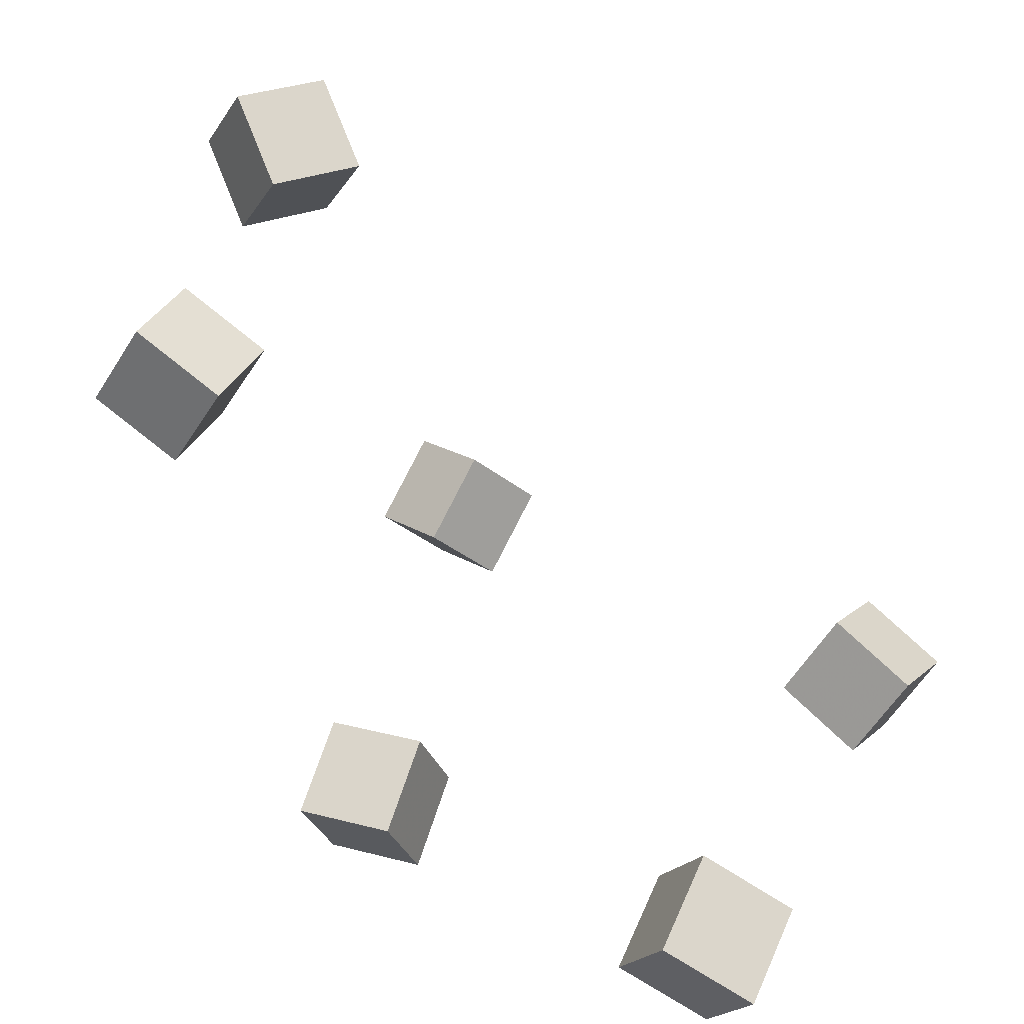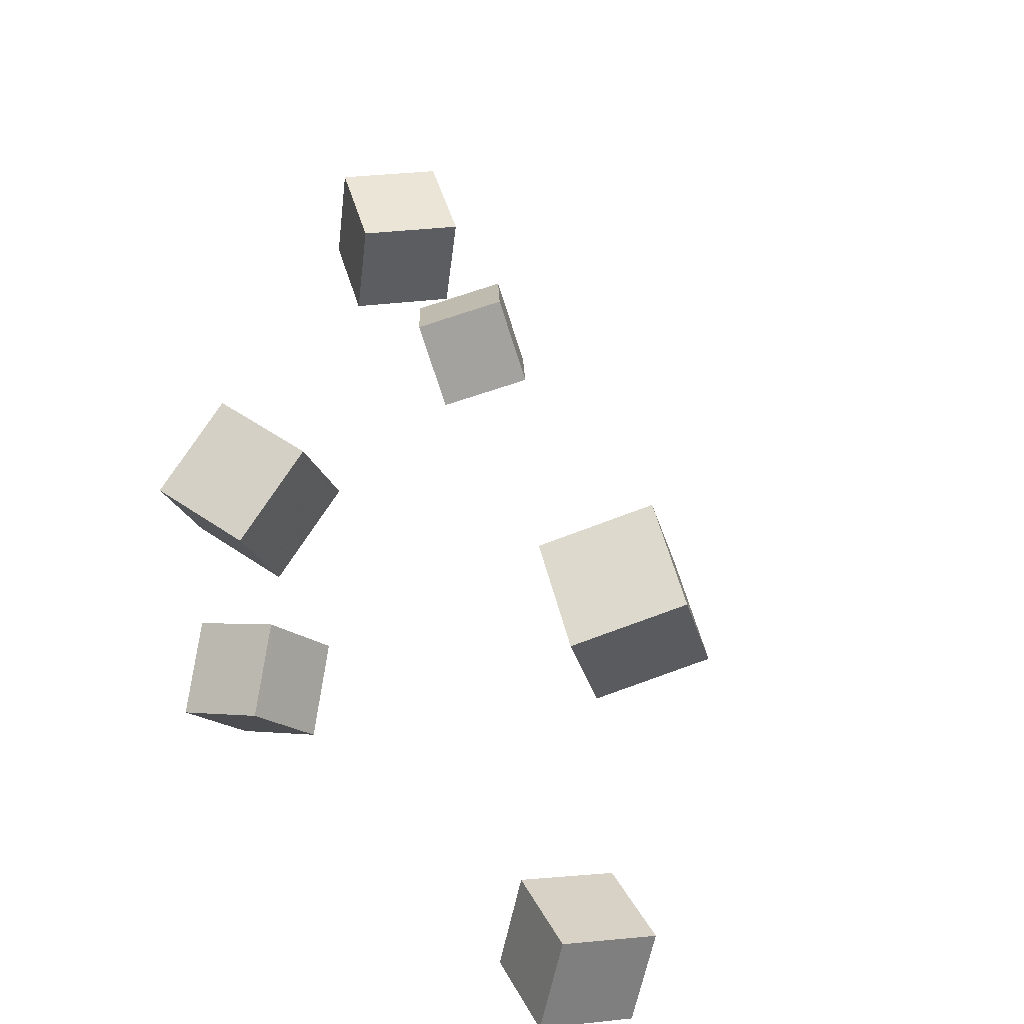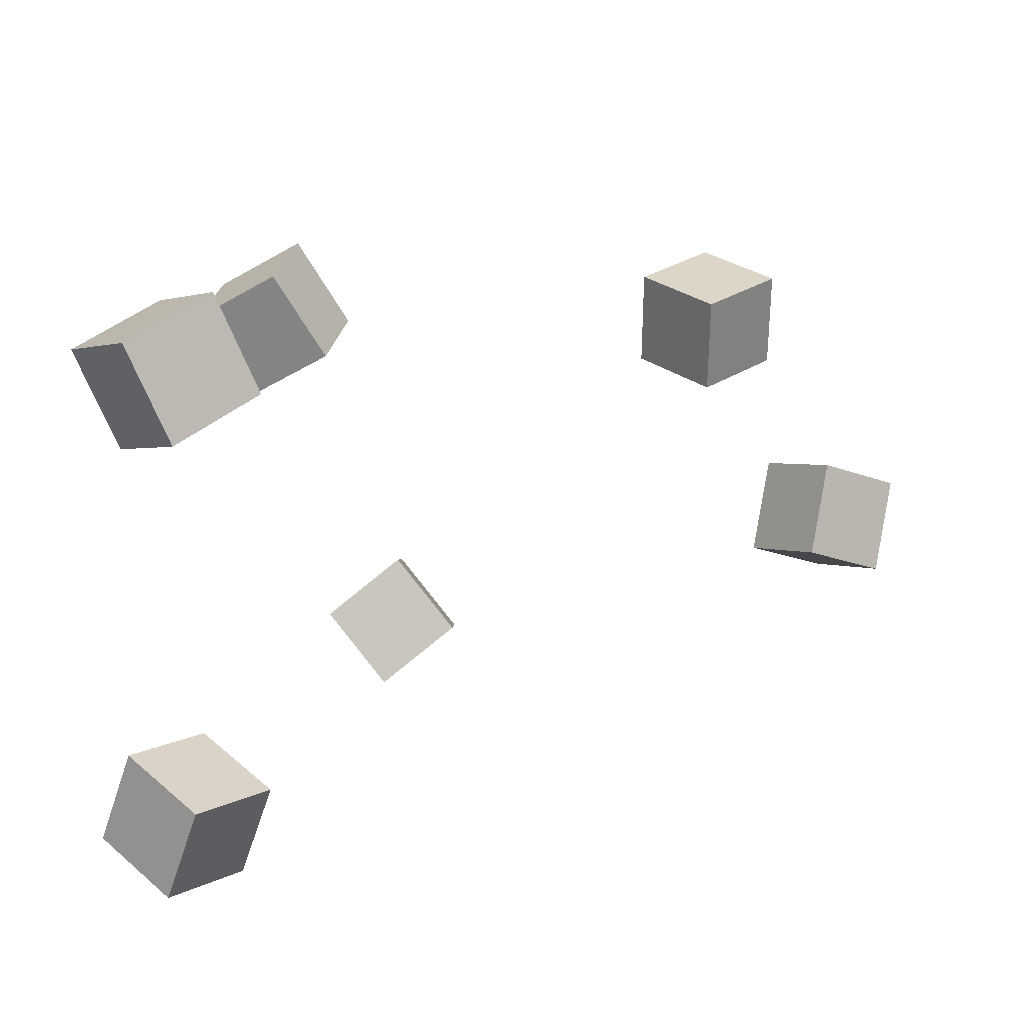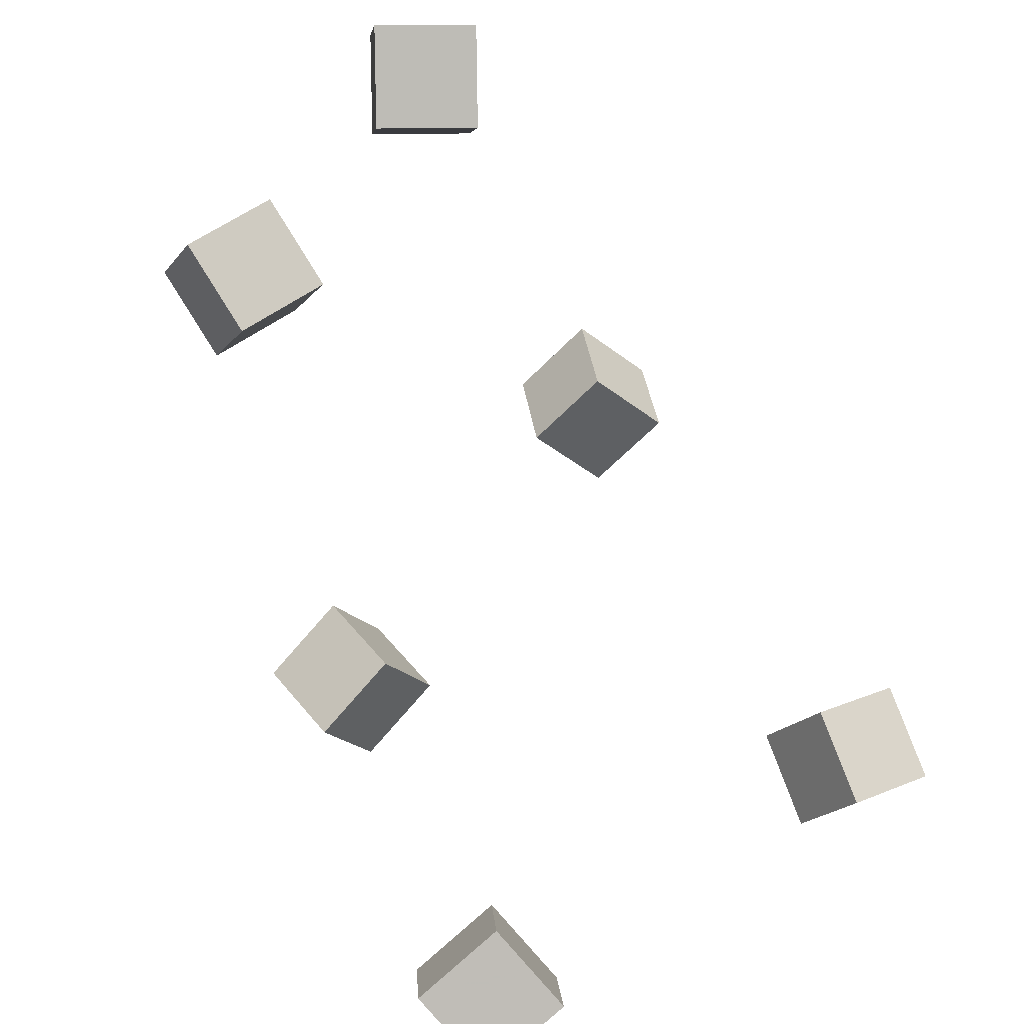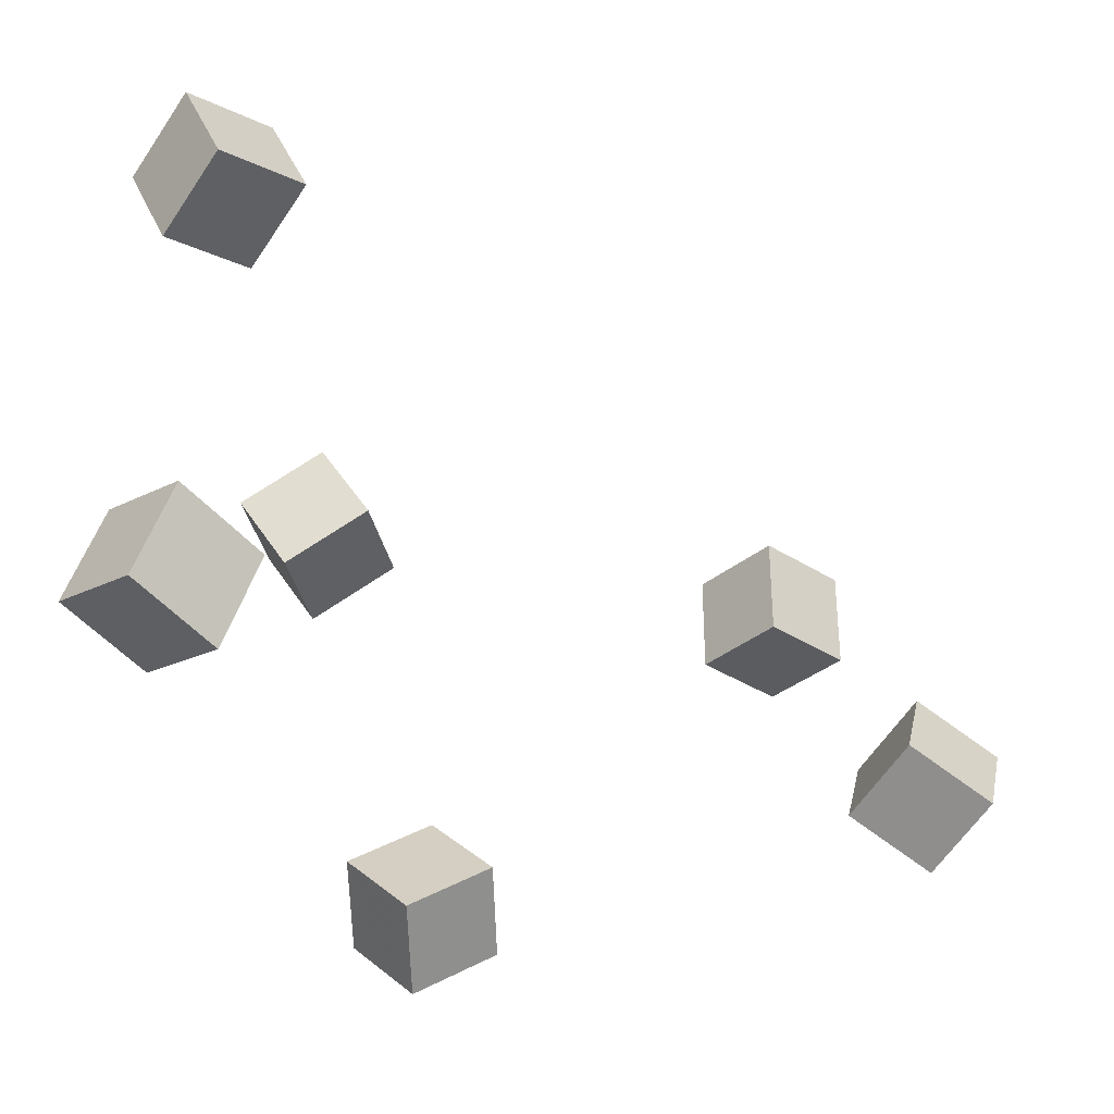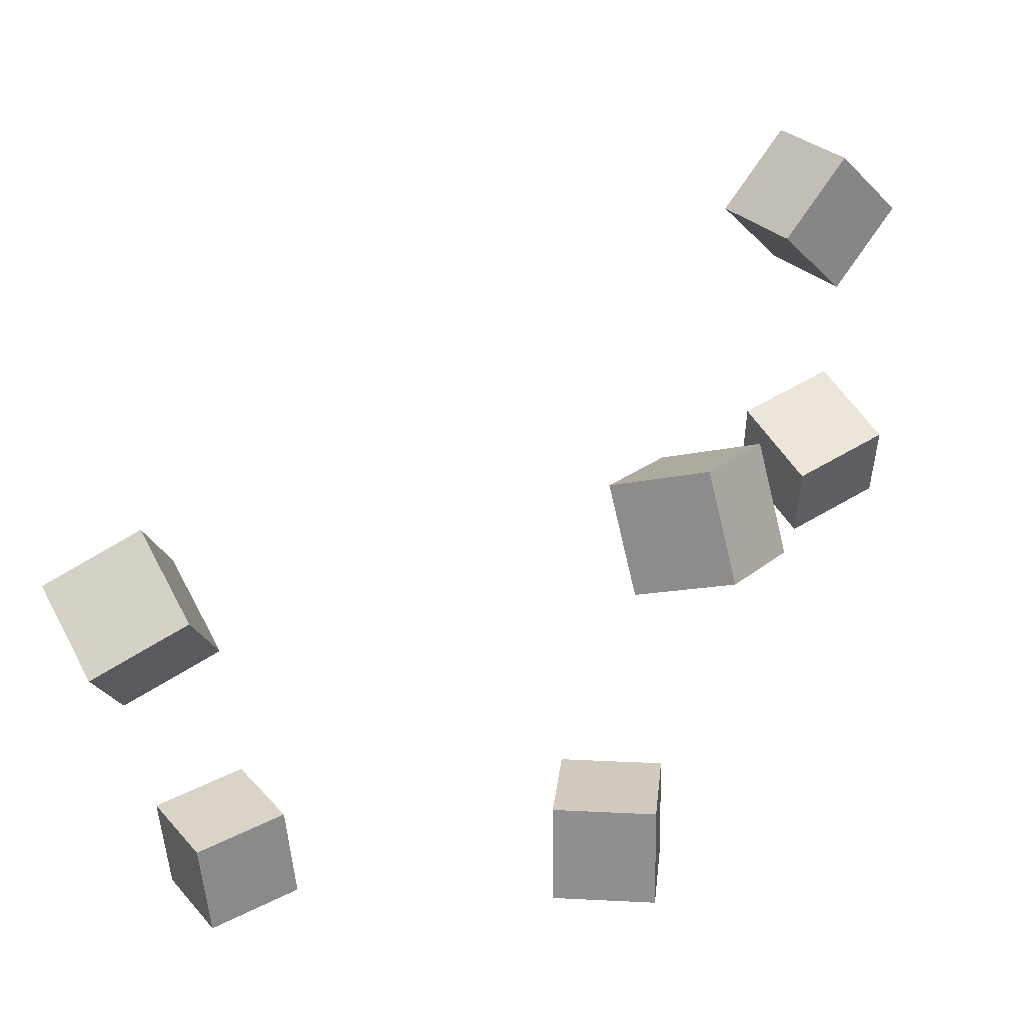
<metadata>
{"format":"obj","ext":"obj","renderer":"f3d","projection":"perspective","resolution":1024,"background":"white","views":[{"elev":34.3,"azim":28.5,"up":"+Y"},{"elev":40.9,"azim":42.7,"up":"+Z"},{"elev":22.1,"azim":104.9,"up":"+Z"},{"elev":54.6,"azim":57.4,"up":"+Y"},{"elev":-41.2,"azim":107.0,"up":"+Z"},{"elev":-36.0,"azim":-171.9,"up":"+Y"}]}
</metadata>
<code>
v -0.1373 -0.007494 -0.1243
v -0.1586 0.0264 -0.09615
v -0.1308 0.02586 -0.1596
v -0.1521 0.05976 -0.1314
v -0.09365 0.004139 -0.1053
v -0.115 0.03804 -0.07713
v -0.08718 0.03749 -0.1405
v -0.1085 0.07139 -0.1124
f 1.0 7.0 5.0
f 1.0 3.0 7.0
f 1.0 4.0 3.0
f 1.0 2.0 4.0
f 3.0 8.0 7.0
f 3.0 4.0 8.0
f 5.0 7.0 8.0
f 5.0 8.0 6.0
f 1.0 5.0 6.0
f 1.0 6.0 2.0
f 2.0 6.0 8.0
f 2.0 8.0 4.0
v -0.2119 0.1892 0.03888
v -0.2057 0.1911 0.0875
v -0.1866 0.2308 0.0341
v -0.1805 0.2327 0.08271
v -0.1704 0.1635 0.03461
v -0.1642 0.1654 0.08323
v -0.1451 0.2051 0.02983
v -0.1389 0.207 0.07845
f 9.0 15.0 13.0
f 9.0 11.0 15.0
f 9.0 12.0 11.0
f 9.0 10.0 12.0
f 11.0 16.0 15.0
f 11.0 12.0 16.0
f 13.0 15.0 16.0
f 13.0 16.0 14.0
f 9.0 13.0 14.0
f 9.0 14.0 10.0
f 10.0 14.0 16.0
f 10.0 16.0 12.0
v 0.1051 0.01997 0.09169
v 0.1068 0.0005796 0.1369
v 0.1333 0.05728 0.1066
v 0.135 0.03789 0.1518
v 0.1453 -0.005465 0.07925
v 0.147 -0.02485 0.1244
v 0.1735 0.03185 0.09419
v 0.1752 0.01246 0.1394
f 17.0 23.0 21.0
f 17.0 19.0 23.0
f 17.0 20.0 19.0
f 17.0 18.0 20.0
f 19.0 24.0 23.0
f 19.0 20.0 24.0
f 21.0 23.0 24.0
f 21.0 24.0 22.0
f 17.0 21.0 22.0
f 17.0 22.0 18.0
f 18.0 22.0 24.0
f 18.0 24.0 20.0
v -0.08794 -0.02078 0.04431
v -0.08256 -0.04567 0.08633
v -0.08952 0.02128 0.06942
v -0.08414 -0.003609 0.1114
v -0.03911 -0.01667 0.04049
v -0.03374 -0.04156 0.08252
v -0.0407 0.0254 0.06561
v -0.03532 0.000504 0.1076
f 25.0 31.0 29.0
f 25.0 27.0 31.0
f 25.0 28.0 27.0
f 25.0 26.0 28.0
f 27.0 32.0 31.0
f 27.0 28.0 32.0
f 29.0 31.0 32.0
f 29.0 32.0 30.0
f 25.0 29.0 30.0
f 25.0 30.0 26.0
f 26.0 30.0 32.0
f 26.0 32.0 28.0
v 0.09471 -0.01122 -0.1324
v 0.0939 0.004754 -0.08598
v 0.1161 0.03052 -0.1464
v 0.1153 0.0465 -0.09998
v 0.1388 -0.03122 -0.1248
v 0.138 -0.01524 -0.07833
v 0.1602 0.01053 -0.1387
v 0.1594 0.02651 -0.09232
f 33.0 39.0 37.0
f 33.0 35.0 39.0
f 33.0 36.0 35.0
f 33.0 34.0 36.0
f 35.0 40.0 39.0
f 35.0 36.0 40.0
f 37.0 39.0 40.0
f 37.0 40.0 38.0
f 33.0 37.0 38.0
f 33.0 38.0 34.0
f 34.0 38.0 40.0
f 34.0 40.0 36.0
v -0.2037 0.2621 -0.0917
v -0.2268 0.2653 -0.04882
v -0.1743 0.2986 -0.07851
v -0.1974 0.3018 -0.03563
v -0.1724 0.2299 -0.07248
v -0.1955 0.233 -0.0296
v -0.1429 0.2664 -0.05929
v -0.166 0.2695 -0.01641
f 41.0 47.0 45.0
f 41.0 43.0 47.0
f 41.0 44.0 43.0
f 41.0 42.0 44.0
f 43.0 48.0 47.0
f 43.0 44.0 48.0
f 45.0 47.0 48.0
f 45.0 48.0 46.0
f 41.0 45.0 46.0
f 41.0 46.0 42.0
f 42.0 46.0 48.0
f 42.0 48.0 44.0

</code>
